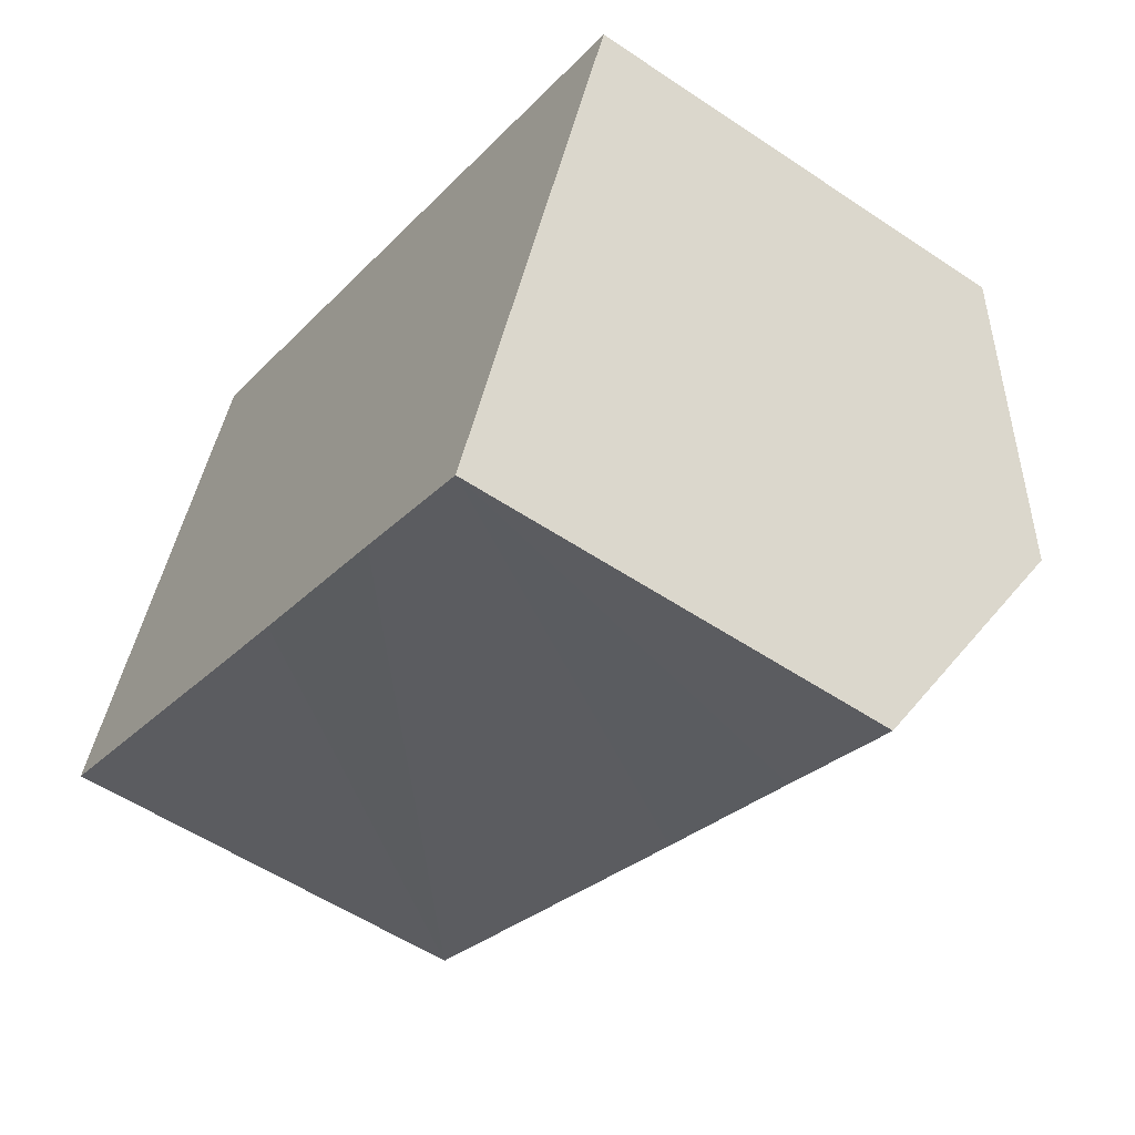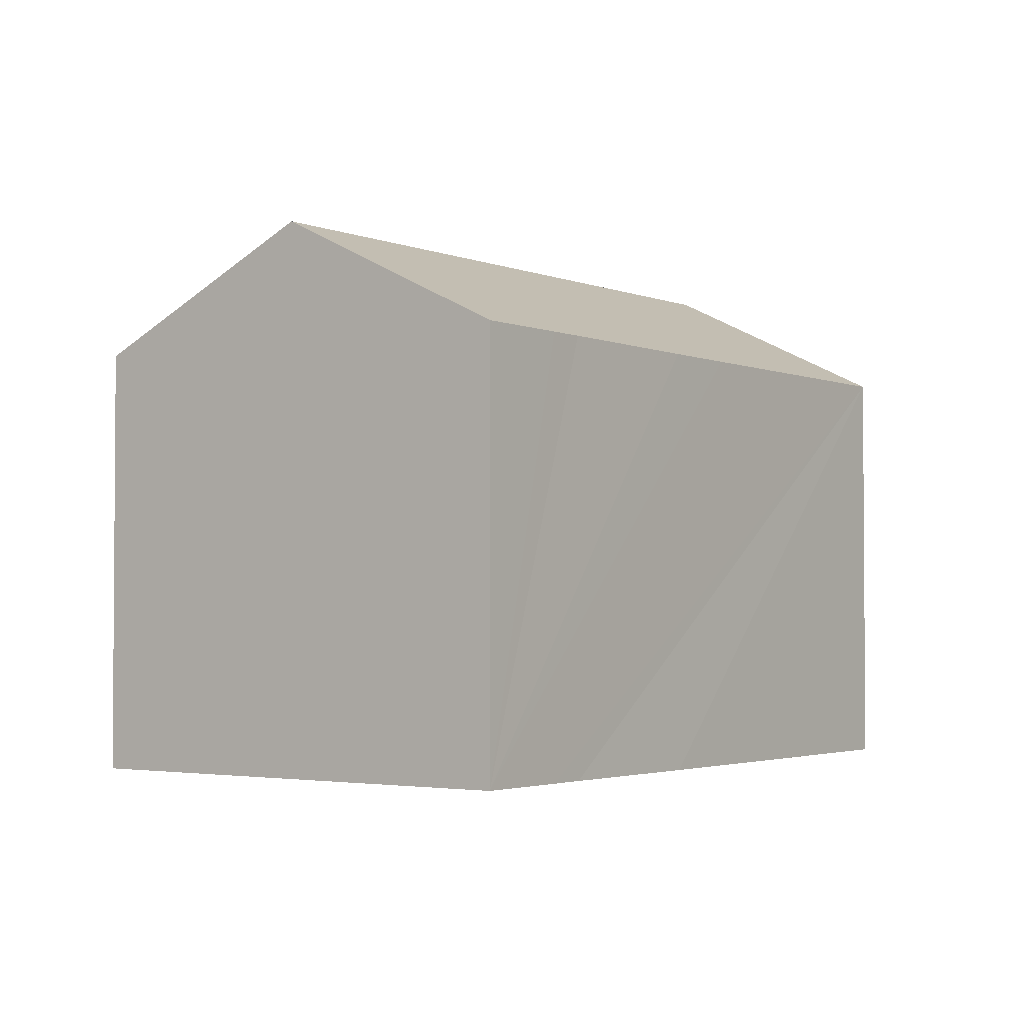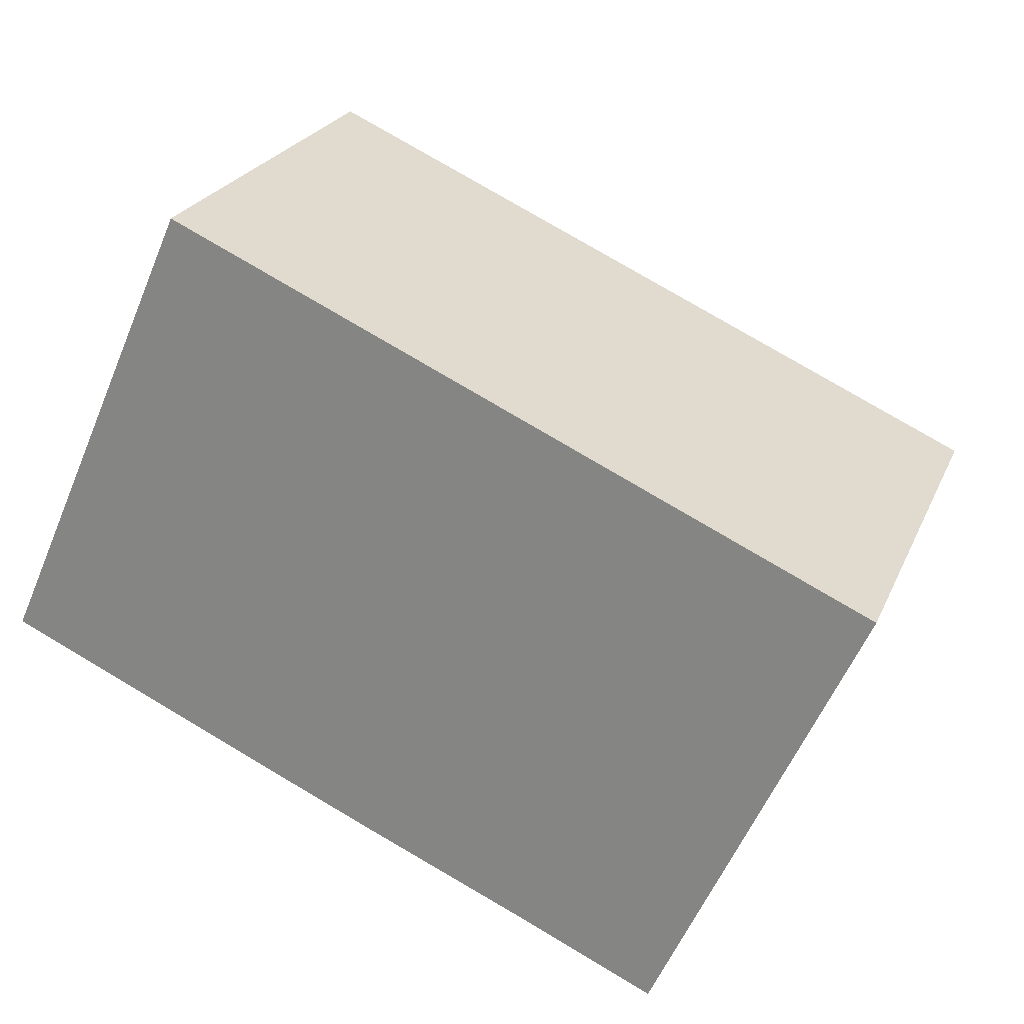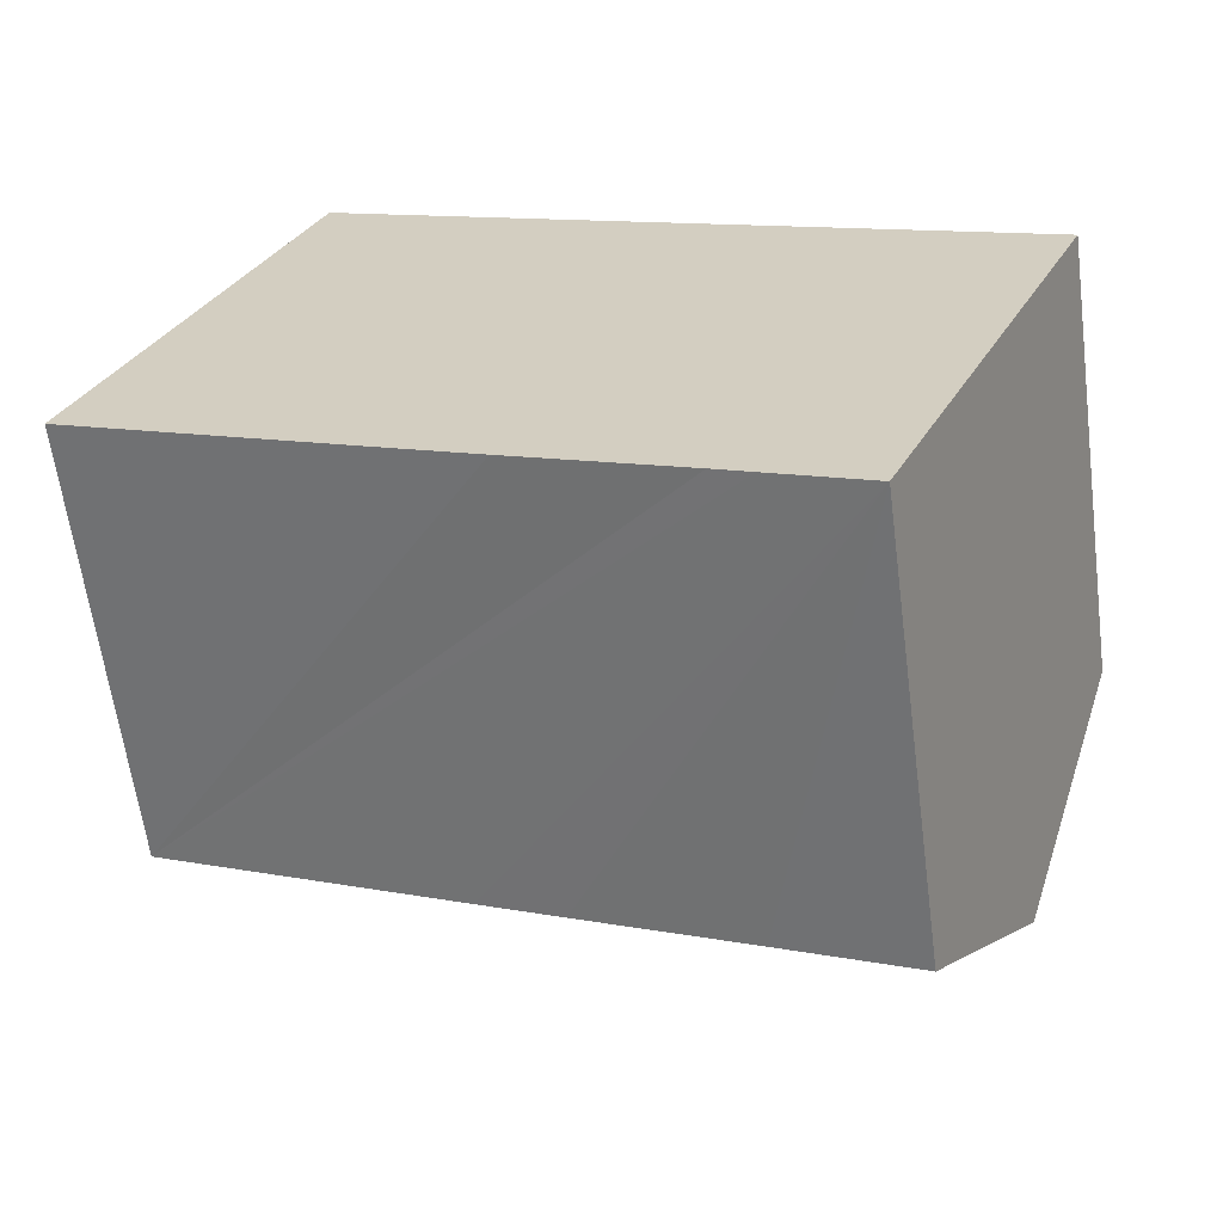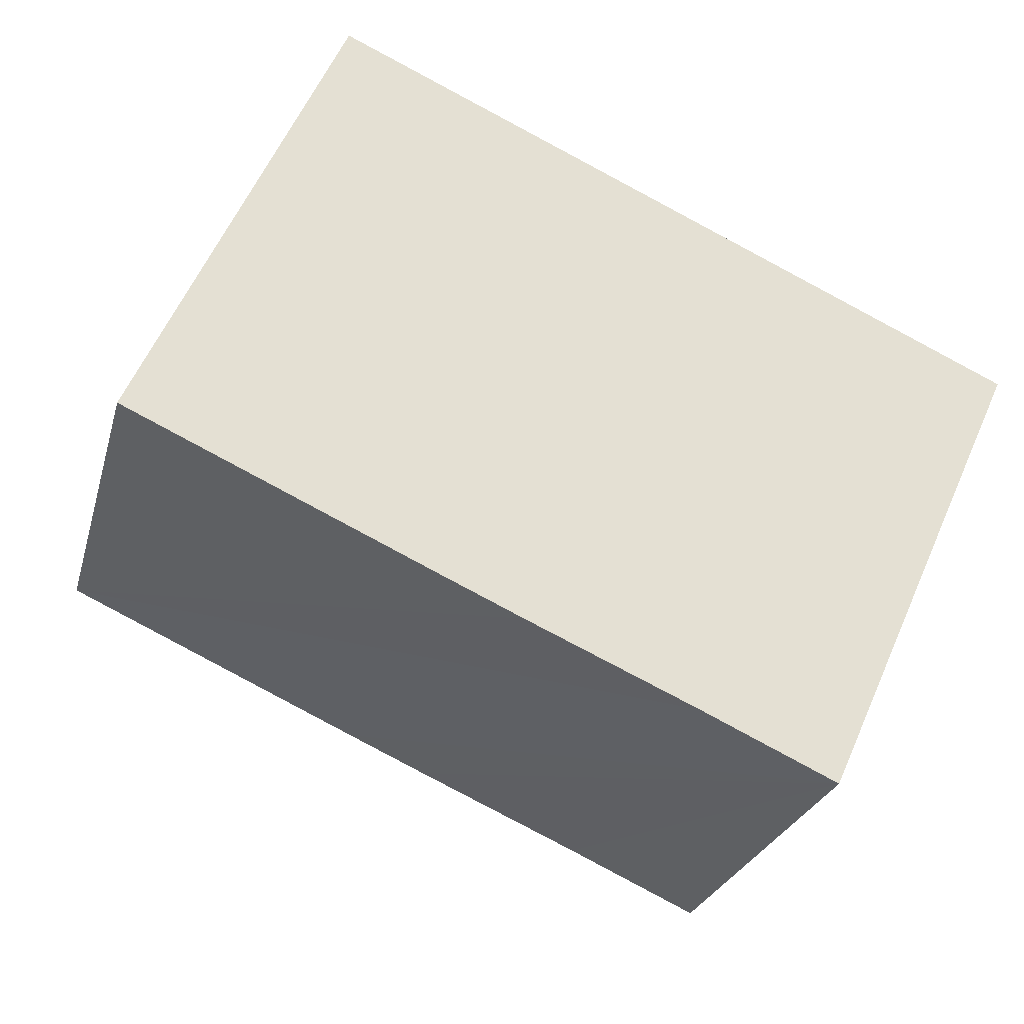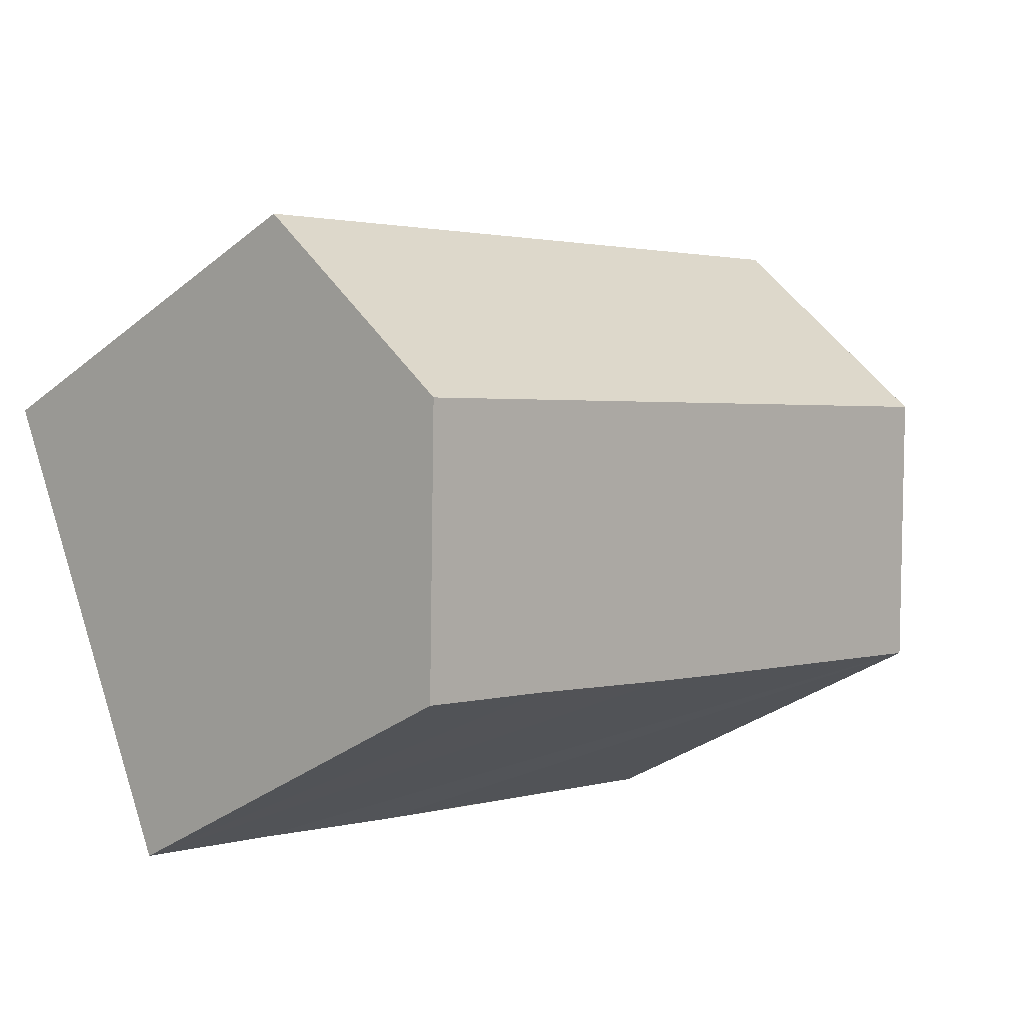
<metadata>
{"format":"obj","ext":"obj","renderer":"f3d","projection":"perspective","resolution":1024,"background":"white","views":[{"elev":-54.7,"azim":54.6,"up":"+Z"},{"elev":-2.5,"azim":150.3,"up":"+Y"},{"elev":23.7,"azim":19.1,"up":"+Z"},{"elev":-62.4,"azim":7.5,"up":"+Z"},{"elev":-26.0,"azim":-14.4,"up":"+Z"},{"elev":-32.4,"azim":138.0,"up":"+Z"}]}
</metadata>
<code>
v  24.5 17.25 -2.585
v  0 13.53 8.285e-16
v  3.15 17.25 7.096
v  9.463 13.53 -4.284
v  11.99 13.54 -5.415
v  17.21 13.57 -7.702
v  18.36 13.57 -8.226
v  21.34 13.57 -9.576
v  27.68 13.56 4.436
v  6.224 13.62 14.02
v  6.27 13.56 14.14
v  21.34 5.864e-16 -9.576
v  18.36 5.037e-16 -8.226
v  17.21 4.716e-16 -7.702
v  11.99 3.316e-16 -5.415
v  0 0 0
v  9.463 2.623e-16 -4.284
v  6.224 -8.587e-16 14.02
v  3.15 -4.345e-16 7.096
v  6.27 -8.659e-16 14.14
v  27.68 -2.716e-16 4.436
v  24.5 1.583e-16 -2.585
g defaultobject
f 1 2 3
f 2 1 4
f 4 1 5
f 5 1 6
f 6 1 7
f 7 1 8
f 9 10 11
f 10 9 3
f 3 9 1
f 12 7 8
f 7 12 6
f 6 12 5
f 5 12 4
f 4 12 2
f 2 12 13
f 2 13 14
f 2 14 15
f 2 15 16
f 16 15 17
f 16 3 2
f 3 16 10
f 10 16 18
f 18 16 19
f 18 11 10
f 11 18 20
f 20 9 11
f 9 20 21
f 9 8 1
f 8 9 12
f 12 9 22
f 22 9 21
f 18 21 20
f 21 18 19
f 21 19 16
f 21 16 17
f 21 17 15
f 21 15 14
f 21 14 13
f 21 13 22
f 22 13 12

</code>
